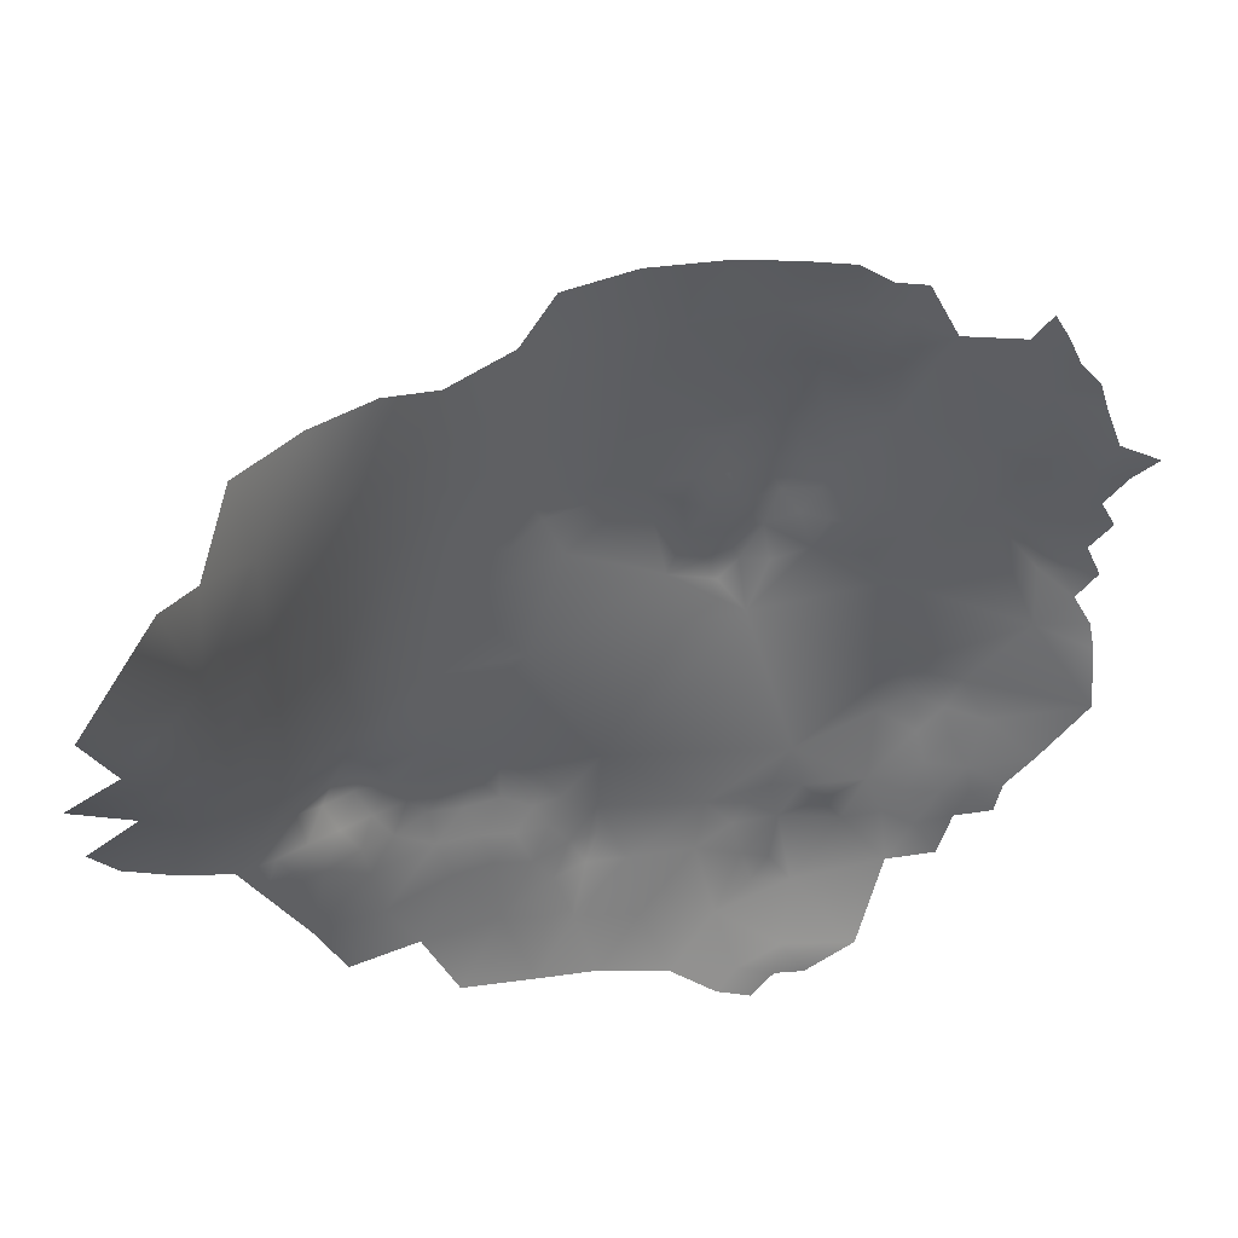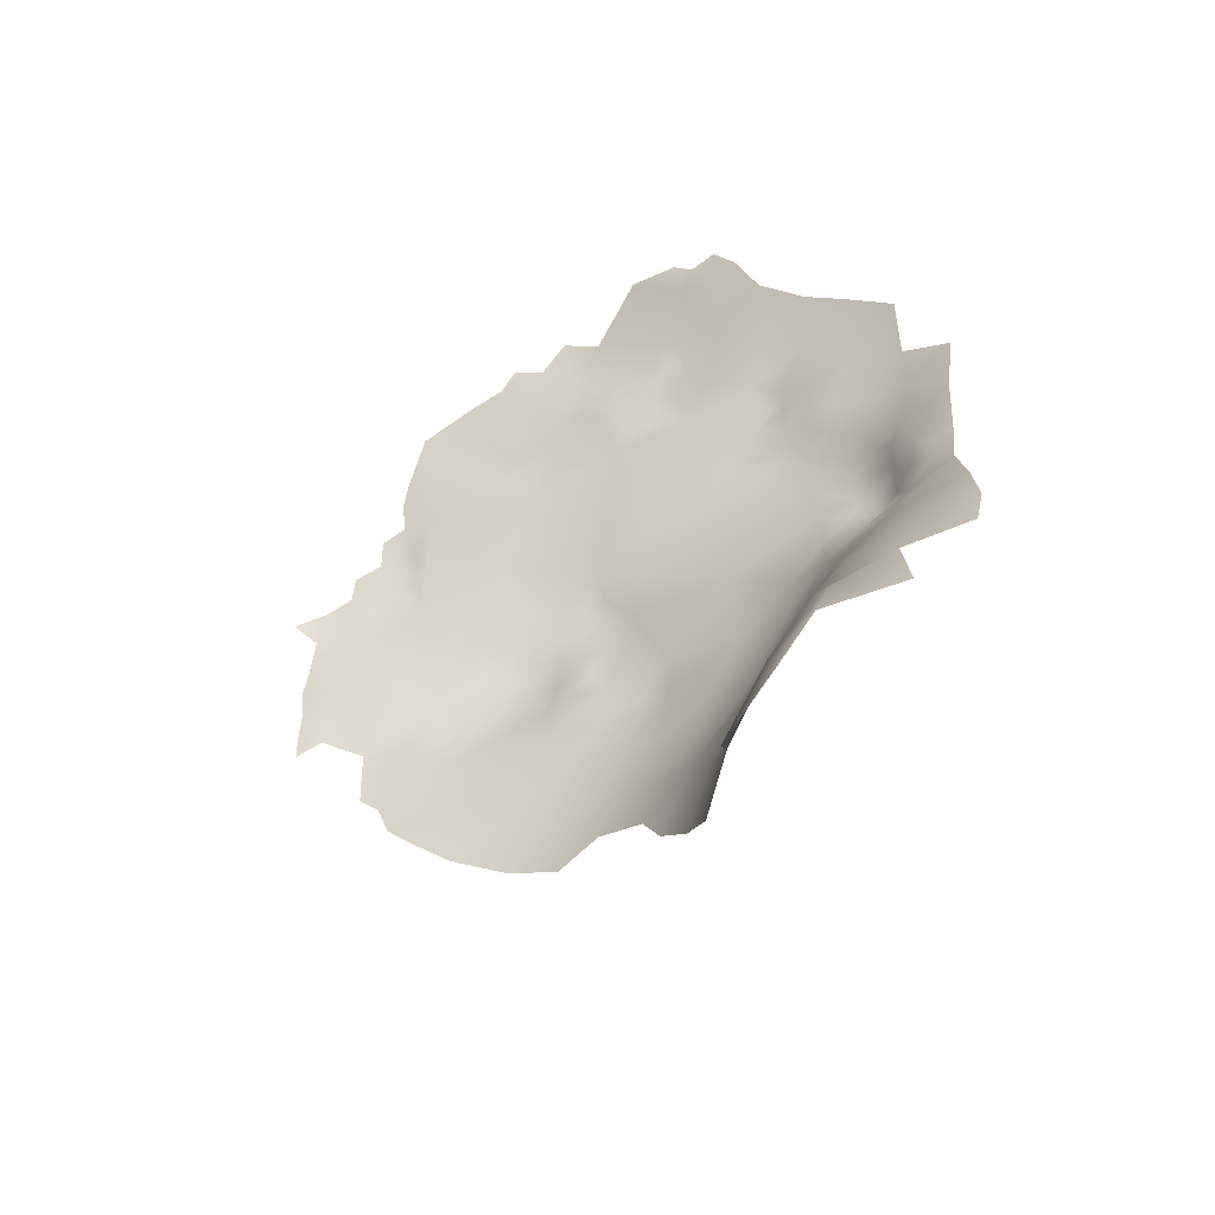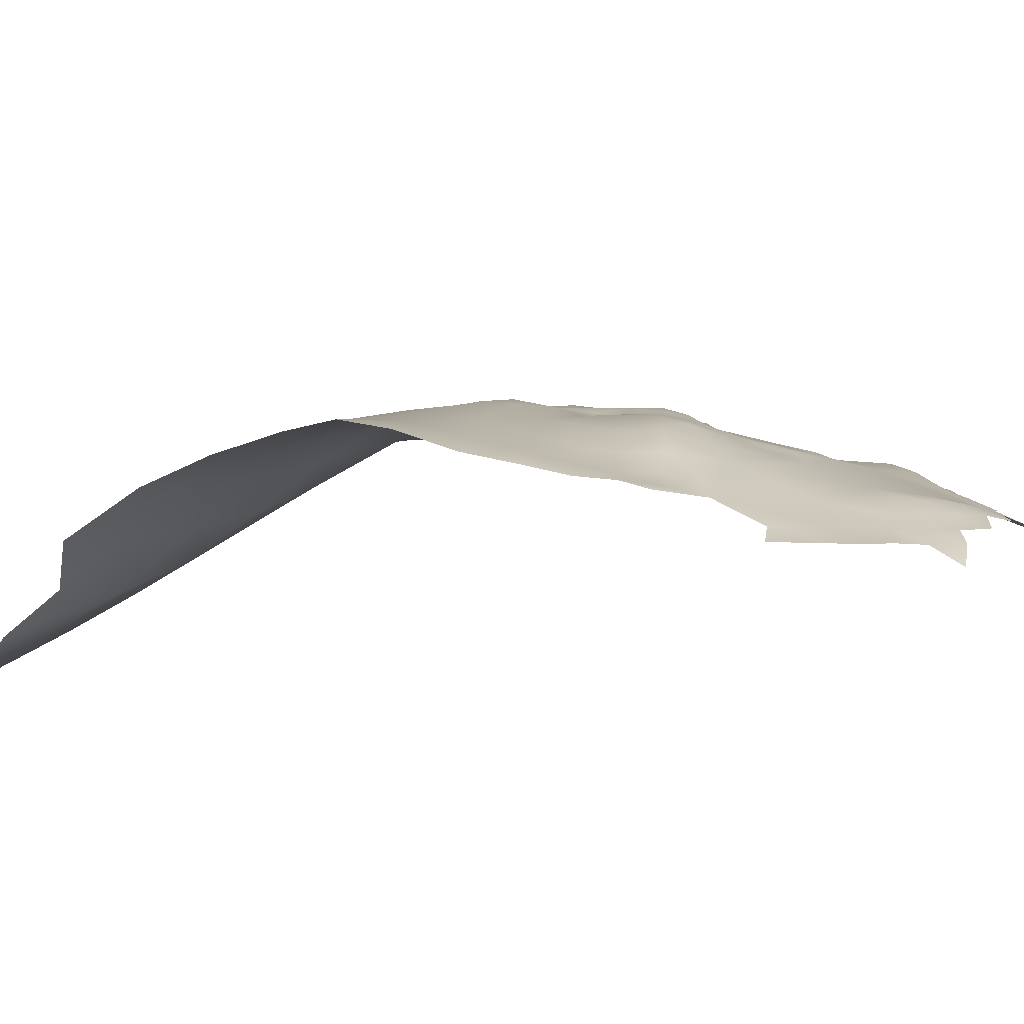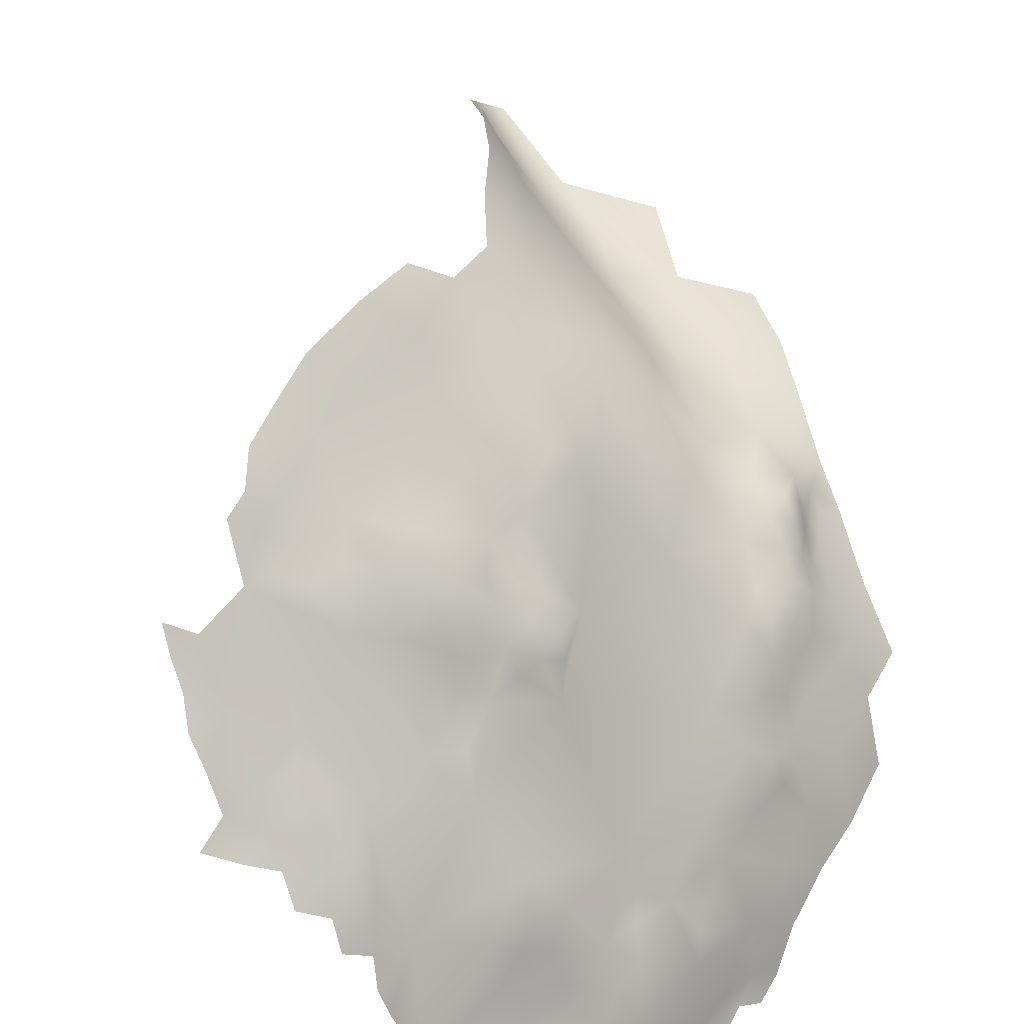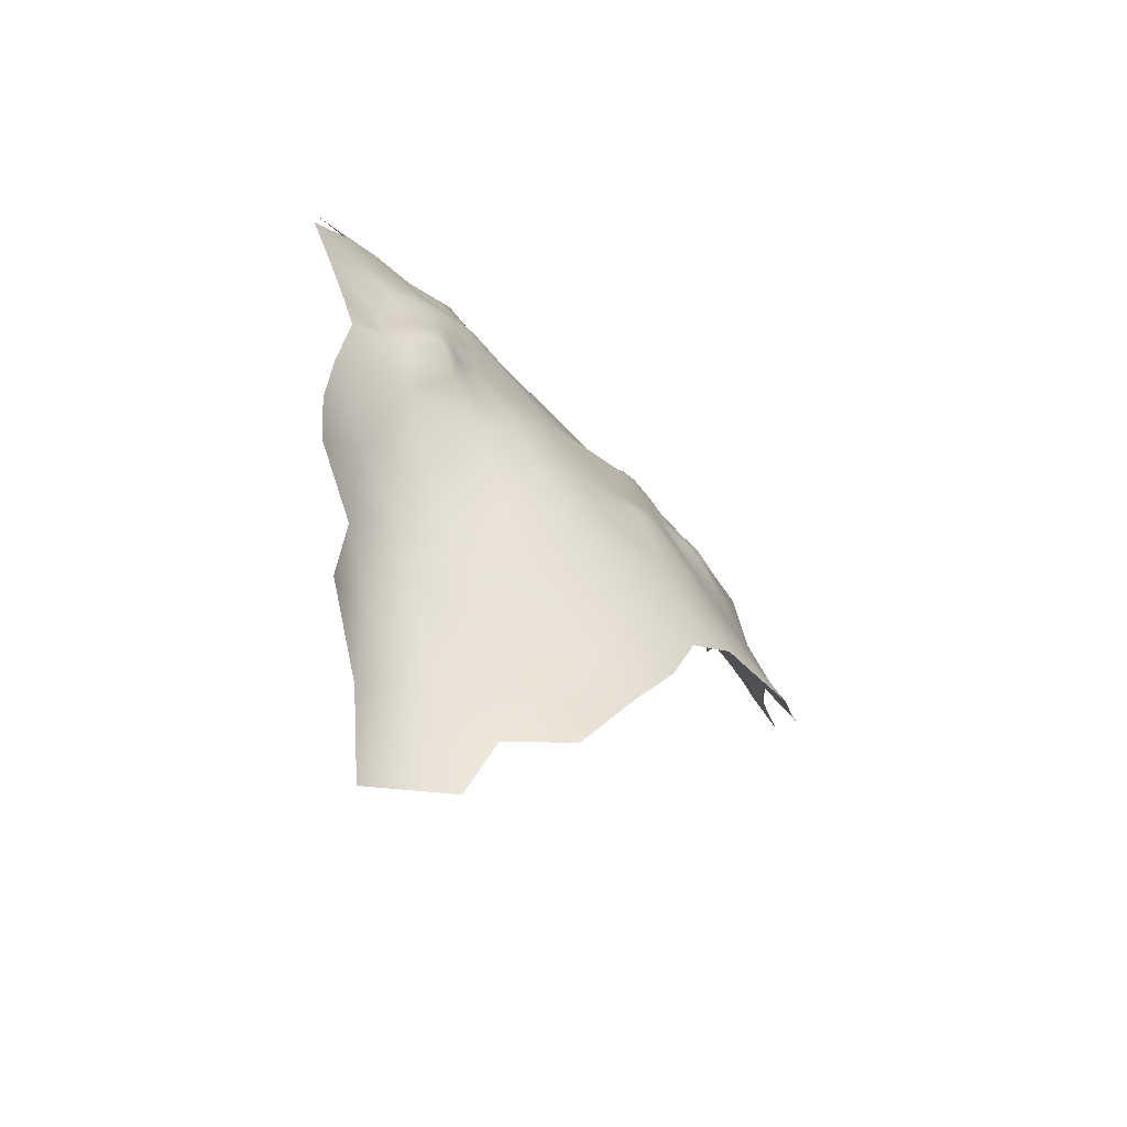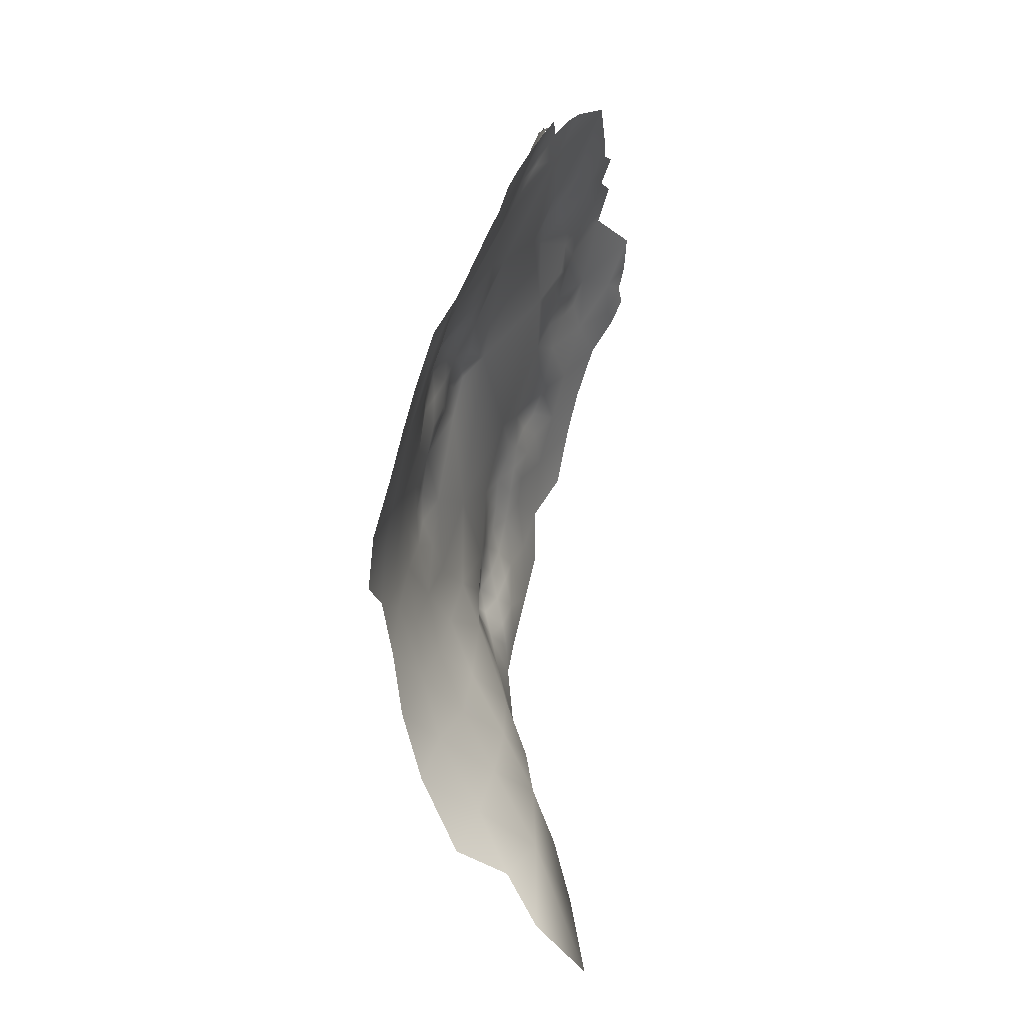
<metadata>
{"format":"obj","ext":"obj","renderer":"f3d","projection":"perspective","resolution":1024,"background":"white","views":[{"elev":-12.9,"azim":28.1,"up":"+Z"},{"elev":-66.6,"azim":178.9,"up":"+Y"},{"elev":42.6,"azim":69.1,"up":"+Z"},{"elev":69.9,"azim":164.0,"up":"+Z"},{"elev":-54.3,"azim":-84.4,"up":"+Y"},{"elev":-30.2,"azim":60.9,"up":"+Y"}]}
</metadata>
<code>
v -143 722.4 -4.365
v -140.9 717.7 0.9276
v -140.7 711.8 5.392
v -140.2 715.1 3.14
v -137.6 711.1 7.41
v -140.6 708.7 7.743
v -137.5 707.5 9.473
v -140.7 705.2 9.563
v -137.3 703.6 11.16
v -134 706.1 11.16
v -133.8 701.9 12.46
v -137.2 699.5 12.72
v -133.3 698 14.23
v -130.2 700.5 14.33
v -126 698.2 15.13
v -129.4 695.3 16.38
v -137.2 696 14.09
v -133.7 693.2 15.7
v -140.7 701 11.21
v -140.2 697.1 12.78
v -137.7 692.7 14.99
v -128.8 690.7 18.66
v -128.1 686.9 20.4
v -132.5 685.1 19.49
v -128.7 682.8 21.47
v -128.4 679 23.03
v -131.8 677.3 22.9
v -128.5 675.5 24.31
v -145.2 711.3 2.765
v -142.8 706.2 7.66
v -142.6 702.5 9.932
v -156.2 726.1 -14.13
v -154.2 724.3 -11.71
v -157.6 722.7 -12.49
v -160.2 724.2 -14.72
v -160.2 720.6 -12.53
v -150.2 723.6 -9.31
v -163.7 718.7 -12.44
v -166.7 719.3 -14.44
v -170.4 716.6 -15.21
v -166.4 714.7 -11.53
v -169.2 711.3 -12.23
v -170.8 712.7 -13.79
v -171.8 709.5 -12.58
v -171 705.7 -9.248
v -174.6 707.6 -12.61
v -175.4 711 -15.37
v -160.8 717.8 -9.729
v -156.6 720 -10.25
v -157.2 716.8 -7.274
v -177.5 708.1 -14.28
v -153.1 717.1 -5.769
v -156.7 713.9 -4.644
v -160.1 714.1 -6.881
v -159.2 711.5 -3.429
v -153.8 712.5 -2.217
v -158.8 706.5 -1.269
v -163.2 710.3 -5.005
v -163.3 726.6 -18.19
v -173.2 726.1 -27.75
v -168.3 723.7 -19.02
v -164.2 722.6 -15.51
v -179.8 708.7 -16.26
v -180.3 711.8 -19.14
v -183.7 707.2 -18.94
v -181 704.4 -14.56
v -178.3 714.5 -19.2
v -139.6 688.2 15.97
v -140 693.6 13.96
v -142 659.8 26.86
v -145.8 655.8 26.57
v -150.6 650.7 25.98
v -137.8 666.9 26.28
v -140.4 664.4 26.18
v -140.5 668.6 24.09
v -143.8 665.3 24.02
v -144.2 696.5 11.5
v -180.8 715.2 -21.47
v -177.3 718.1 -21.36
v -181.7 630.4 1.922
v -163.7 683.6 9.762
v -167.2 681.3 8.921
v -163.8 679.3 11.26
v -160.8 681.6 12.61
v -160 684.6 10.82
v -169.9 682.9 6.712
v -167.3 685.2 6.901
v -168.5 689.3 2.336
v -173.3 680.5 4.883
v -166.6 676.8 10.01
v -169.7 678.3 8.235
v -168 673.6 10.34
v -165.3 671.7 12.29
v -163.6 675.5 13.09
v -162.3 671.8 15.18
v -160.7 677.5 14.83
v -164.5 686.7 6.734
v -170 685.5 5.094
v -157.4 683.8 12.78
v -157.7 686.9 10.31
v -154.7 686.3 11.91
v -154.9 690.1 9.713
v -153.8 681.7 14.87
v -157.4 680.7 14.97
v -160.5 688.5 8.074
v -156.3 677 17.01
v -152.9 675.3 19.29
v -148.5 673.4 20.47
v -144.7 670.8 21.63
v -144.2 674.4 21.09
v -147.5 680.2 17.86
v -141.3 672.6 22.19
v -150 668.3 20.88
v -152.1 688.9 11.84
v -151.8 693.2 9.845
v -157.6 690 8.395
v -156.6 693.2 7.614
v -155.7 697.9 5.859
v -137.7 673.6 23.06
v -186 674 -3.574
v -206 667.2 -18.48
v -204.2 670.4 -16.66
v -204.2 674 -18.65
v -205.8 670.3 -20.61
v -204 666.7 -15.57
v -200.8 668.8 -14.55
v -201.7 673.3 -15.54
v -201.9 677.1 -16.87
v -199.2 676 -14.59
v -206.6 663.4 -19.94
v -197.4 666 -12.65
v -196.8 672.1 -12.74
v -200.9 663.4 -14.51
v -196.3 658.8 -12.21
v -205.7 674.3 -22.09
v -207.9 671 -24.55
v -207.3 666.7 -22.5
v -209.2 666.9 -25.17
v -209.2 663.9 -24.23
v -212.3 666.5 -27.43
v -211.7 660.5 -26
v -196.4 678.3 -13.3
v -198.9 679.9 -15.07
v -196.8 682.8 -14.05
v -201.6 680.7 -17.47
v -199.1 683.9 -16.69
v -198.8 687.1 -19.23
v -202.4 683.7 -20.37
v -203 688.3 -23.09
v -196.3 686.8 -15.48
v -193.6 682 -11.78
v -196.6 690.4 -18.74
v -199.4 690.6 -21.71
v -194.2 690.1 -16.04
v -193.9 693.1 -17.78
v -193.6 696.8 -18.95
v -196.6 694.2 -21.29
v -191.8 691.8 -14.92
v -192.3 688.9 -13.58
v -186.5 691.2 -11.1
v -189.7 696.1 -15.46
v -193.3 700.1 -20.75
v -191.4 699.1 -17.78
v -196.1 698 -22.59
v -189.5 702.4 -20.21
v -204.1 656.6 -19.85
v -207 678.3 -23.92
v -204.3 678.4 -20.08
v -179.1 725.2 -30.77
v -181.5 722.6 -31.14
v -184.5 722.6 -33.52
v -187.4 719.8 -33.18
v -184.7 719.3 -30.76
v -180 721.4 -28.12
v -191.3 613.7 -25.34
v -173 658.4 12.25
v -176.2 653.7 10.35
v -177.6 658.8 8.207
v -178.1 663.3 7.321
v -180.9 661.6 4.172
v -175 662.7 9.939
v -175.3 666.2 8.935
v -172.5 665.5 10.62
v -178.2 667.8 4.847
v -170 669.5 10.88
v -169.8 663.5 12.81
v -192.3 647.7 -8.855
v -197.3 647.5 -17.48
v -192.2 638.9 -14.46
v -187.3 638.4 -4.862
v -192.5 630.6 -19.71
v -187.6 630.1 -10.26
v -186.6 646.9 -0.1808
v -190.6 655.1 -4.09
v -181.4 604.7 -13.85
v -186.8 601.3 -24.9
v -180.5 647.6 6.737
v -179.9 638.6 5.842
v -174.4 637.9 13.32
v -176.3 630.1 10.72
v -169.2 642.7 17.84
v -179.1 622.3 6.081
v -174.7 645.8 12.5
v -169.7 651.7 15.44
v -163.5 649.1 20.23
v -164.1 657.5 17.39
v -183.4 654.5 3.425
v -186.9 619.1 -16.94
v -183.2 621.1 -5.351
v -193.8 623.5 -24.12
v -201.9 630.8 -25.66
v -204.3 642.8 -24.43
v -211 635 -27.72
v -202.3 620 -26.55
v -197.2 638.7 -21.2
v -212.5 642.3 -28.01
v -212.3 650.9 -27.33
v -212.7 676 -29.96
v -213.9 685.1 -32.62
v -208.4 690.6 -29.57
v -182.6 612.1 -9.717
v -180.7 613.2 -0.5337
v -201.9 704.6 -32.49
v -186.7 661.6 -0.4924
v -192.9 663.6 -7.322
v -207.8 698.2 -33.86
v -201.9 696.7 -26.74
v -196.2 702.7 -26.14
v -191 708.2 -25.57
v -184.8 714.3 -25.01
v -190.8 715.1 -31.21
v -196.6 709.1 -31.42
v -156.9 654 21.91
v -157.8 645.7 24.78
v -164.3 641.6 22.21
v -163.5 665.6 15.39
v -156.8 661.8 19.55
v -157 670.4 17.79
v -149.9 658.8 23.67
v -208.3 683.2 -27.15
f 36 49 34
f 174 169 170
f 87 98 86
f 150 146 144
f 99 100 85
f 155 154 158
f 152 154 155
f 160 158 159
f 66 51 63
f 65 66 63
f 154 159 158
f 147 148 146
f 79 78 67
f 36 34 35
f 129 128 127
f 34 32 35
f 123 122 127
f 31 8 30
f 8 31 19
f 44 47 46
f 51 46 47
f 161 158 160
f 4 29 3
f 8 6 30
f 6 5 3
f 88 87 97
f 88 98 87
f 12 20 17
f 86 98 89
f 45 44 46
f 164 156 162
f 41 39 40
f 105 85 100
f 44 42 43
f 69 17 20
f 13 14 11
f 82 86 91
f 171 173 170
f 21 17 69
f 83 84 81
f 152 153 147
f 101 100 99
f 21 69 68
f 157 152 155
f 123 127 128
f 7 5 6
f 7 6 8
f 116 100 102
f 116 105 100
f 9 10 7
f 121 125 122
f 156 163 162
f 84 99 85
f 129 142 143
f 85 81 84
f 150 147 146
f 48 36 38
f 157 156 164
f 157 155 156
f 8 9 7
f 139 140 141
f 59 61 62
f 41 38 39
f 172 173 171
f 95 94 93
f 9 8 19
f 130 137 139
f 101 102 100
f 33 32 34
f 54 55 53
f 64 67 78
f 143 146 145
f 143 144 146
f 69 20 77
f 50 54 53
f 50 53 52
f 48 49 36
f 50 49 48
f 126 122 125
f 9 12 11
f 12 9 19
f 177 176 178
f 124 121 122
f 82 87 86
f 185 183 186
f 10 9 11
f 90 82 91
f 124 135 136
f 181 183 182
f 138 140 139
f 138 139 137
f 96 84 83
f 124 122 123
f 124 123 135
f 103 99 104
f 103 101 99
f 56 53 55
f 176 181 178
f 26 27 28
f 57 56 55
f 83 94 96
f 13 11 12
f 82 83 81
f 82 90 83
f 137 136 138
f 137 124 136
f 13 12 17
f 126 127 122
f 18 13 17
f 18 17 21
f 43 47 44
f 25 23 24
f 19 20 12
f 168 128 145
f 145 146 148
f 74 75 76
f 74 73 75
f 143 145 128
f 143 128 129
f 137 130 121
f 137 121 124
f 48 54 50
f 123 128 168
f 123 168 135
f 109 108 113
f 110 111 108
f 110 108 109
f 132 127 126
f 132 129 127
f 167 135 168
f 104 99 84
f 178 181 179
f 150 154 152
f 150 152 147
f 131 132 126
f 179 181 182
f 179 182 184
f 96 104 84
f 87 82 81
f 165 162 163
f 149 147 153
f 149 148 147
f 2 29 4
f 157 153 152
f 41 40 43
f 41 43 42
f 185 93 92
f 13 18 16
f 142 144 143
f 142 151 144
f 73 119 75
f 117 116 102
f 97 87 81
f 112 75 119
f 47 63 51
f 90 94 83
f 57 55 58
f 174 170 173
f 59 62 35
f 90 92 93
f 90 93 94
f 107 108 111
f 105 81 85
f 105 97 81
f 96 106 104
f 109 75 112
f 134 131 133
f 109 76 75
f 133 131 126
f 133 126 125
f 180 179 184
f 150 159 154
f 161 155 158
f 33 34 49
f 24 23 22
f 62 39 38
f 181 186 183
f 92 90 91
f 91 86 89
f 45 42 44
f 103 104 106
f 77 20 19
f 118 117 115
f 101 114 102
f 115 102 114
f 115 117 102
f 132 142 129
f 70 74 76
f 36 35 62
f 36 62 38
f 14 13 16
f 14 16 15
f 150 144 151
f 18 22 16
f 56 52 53
f 39 62 61
f 161 163 156
f 161 156 155
f 66 46 51
f 3 30 6
f 65 63 64
f 64 63 47
f 54 58 55
f 168 145 148
f 96 94 95
f 117 105 116
f 176 186 181
f 41 48 38
f 130 125 121
f 228 164 162
f 47 67 64
f 71 239 72
f 236 185 186
f 238 107 106
f 178 179 180
f 185 182 183
f 174 60 169
f 27 26 25
f 130 139 141
f 77 68 69
f 136 140 138
f 151 159 150
f 233 72 239
f 49 37 33
f 49 50 52
f 31 77 19
f 113 76 109
f 236 95 93
f 236 93 185
f 88 89 98
f 232 228 229
f 167 136 135
f 220 219 240
f 88 97 105
f 107 103 106
f 204 205 206
f 231 232 229
f 231 229 230
f 239 237 233
f 40 47 43
f 18 21 68
f 198 80 200
f 233 237 206
f 234 72 233
f 237 236 206
f 205 234 233
f 205 233 206
f 107 113 108
f 107 238 113
f 227 164 228
f 231 173 172
f 231 230 173
f 225 131 134
f 203 204 177
f 194 224 225
f 223 228 232
f 204 176 177
f 201 203 199
f 234 205 235
f 228 162 165
f 228 165 229
f 230 64 78
f 198 200 199
f 202 200 80
f 167 168 148
f 238 95 236
f 238 236 237
f 40 39 61
f 41 54 48
f 207 180 224
f 103 107 111
f 220 227 226
f 205 201 235
f 193 197 207
f 227 157 164
f 18 24 22
f 197 203 177
f 218 167 240
f 207 178 180
f 230 78 79
f 227 228 223
f 130 166 133
f 130 133 125
f 218 136 167
f 223 226 227
f 239 71 70
f 240 149 220
f 219 218 240
f 227 153 157
f 187 193 194
f 188 215 189
f 194 207 224
f 194 193 207
f 192 190 189
f 192 189 191
f 237 113 238
f 166 130 141
f 230 174 173
f 230 79 174
f 212 216 213
f 188 212 215
f 201 204 203
f 201 205 204
f 191 189 215
f 238 96 95
f 238 106 96
f 189 187 188
f 239 70 76
f 166 134 133
f 208 192 191
f 208 191 210
f 206 236 186
f 221 222 209
f 207 197 177
f 207 177 178
f 187 190 193
f 187 189 190
f 240 167 148
f 240 148 149
f 227 220 149
f 227 149 153
f 239 113 237
f 239 76 113
f 218 140 136
f 221 209 208
f 194 225 134
f 211 214 210
f 225 224 120
f 192 208 209
f 230 65 64
f 211 212 213
f 211 215 212
f 211 191 215
f 211 210 191
f 229 65 230
f 206 176 204
f 206 186 176
f 225 132 131
f 198 199 203
f 198 203 197
f 212 217 216
f 224 180 184
f 208 210 175
f 193 198 197
f 187 194 134
f 217 166 141
f 209 222 202
f 190 198 193
f 190 80 198
f 209 202 80
f 188 187 134
f 188 134 166
f 192 80 190
f 192 209 80
f 212 188 166
f 212 166 217
f 214 175 210
f 195 221 208
f 196 208 175
f 112 110 109
f 119 110 112
f 29 30 3
f 151 160 159
f 45 41 42
f 66 45 46
f 161 165 163
f 24 27 25
f 103 114 101
f 185 184 182
f 118 105 117
f 132 151 142
f 91 185 92
f 30 77 31
f 119 111 110
f 52 37 49
f 1 29 2
f 41 58 54
f 68 24 18
f 165 65 229
f 165 66 65
f 24 119 27
f 52 1 37
f 45 58 41
f 45 57 58
f 118 88 105
f 89 185 91
f 161 66 165
f 160 66 161
f 111 114 103
f 184 120 224
f 120 132 225
f 56 1 52
f 29 77 30
f 120 151 132
f 111 115 114
f 68 119 24
f 89 184 185
f 56 29 1
f 57 29 56
f 120 160 151
f 68 111 119
f 77 111 68
f 89 120 184
f 77 115 111
f 77 118 115
f 160 45 66
f 88 120 89
f 29 118 77
f 57 118 29
f 57 88 118
f 45 88 57
f 160 88 45
f 160 120 88
f 47 79 67
f 79 60 174
f 40 79 47
f 61 79 40
f 79 61 60
f 195 208 196

</code>
